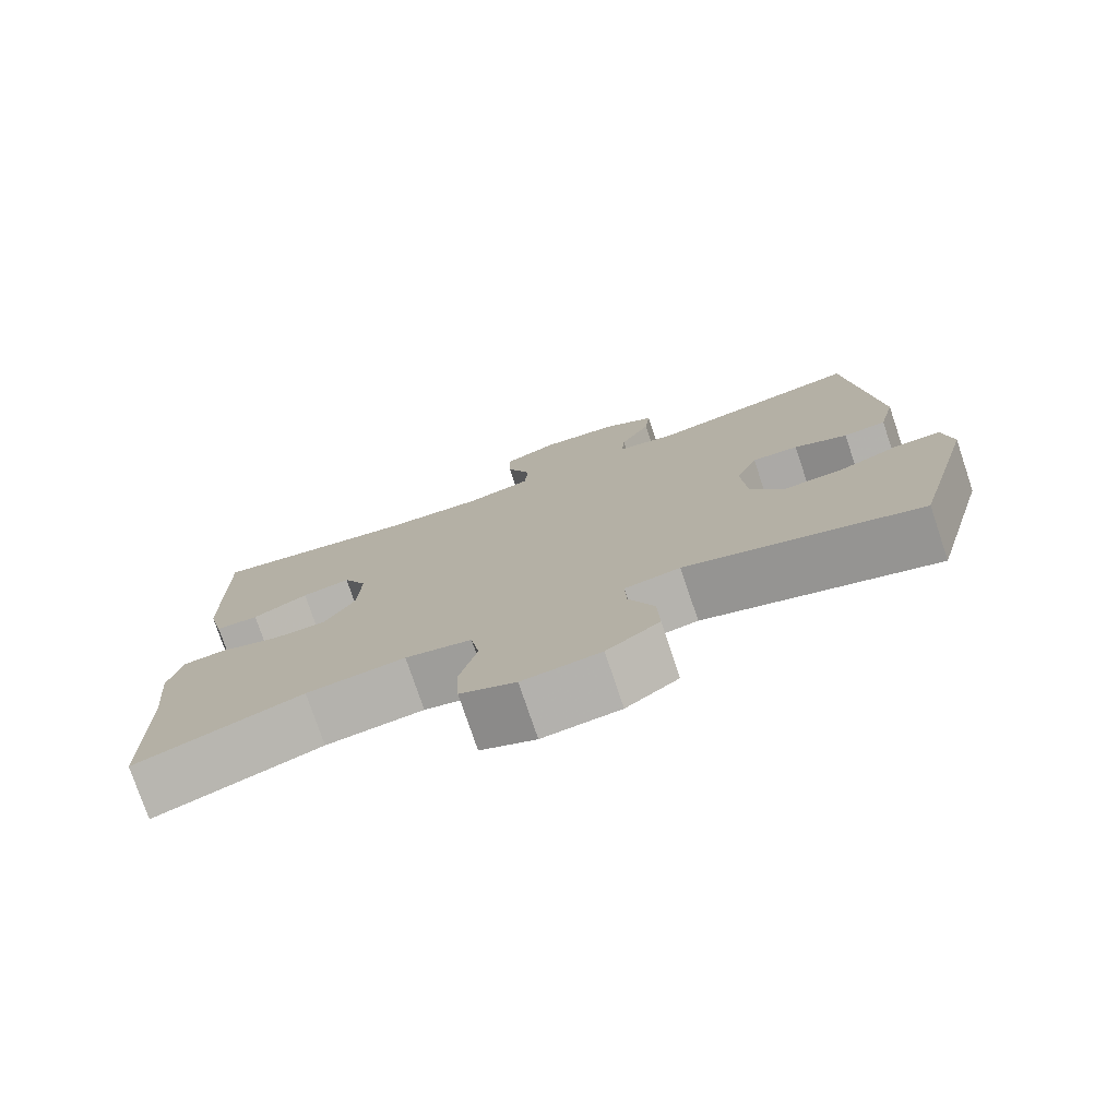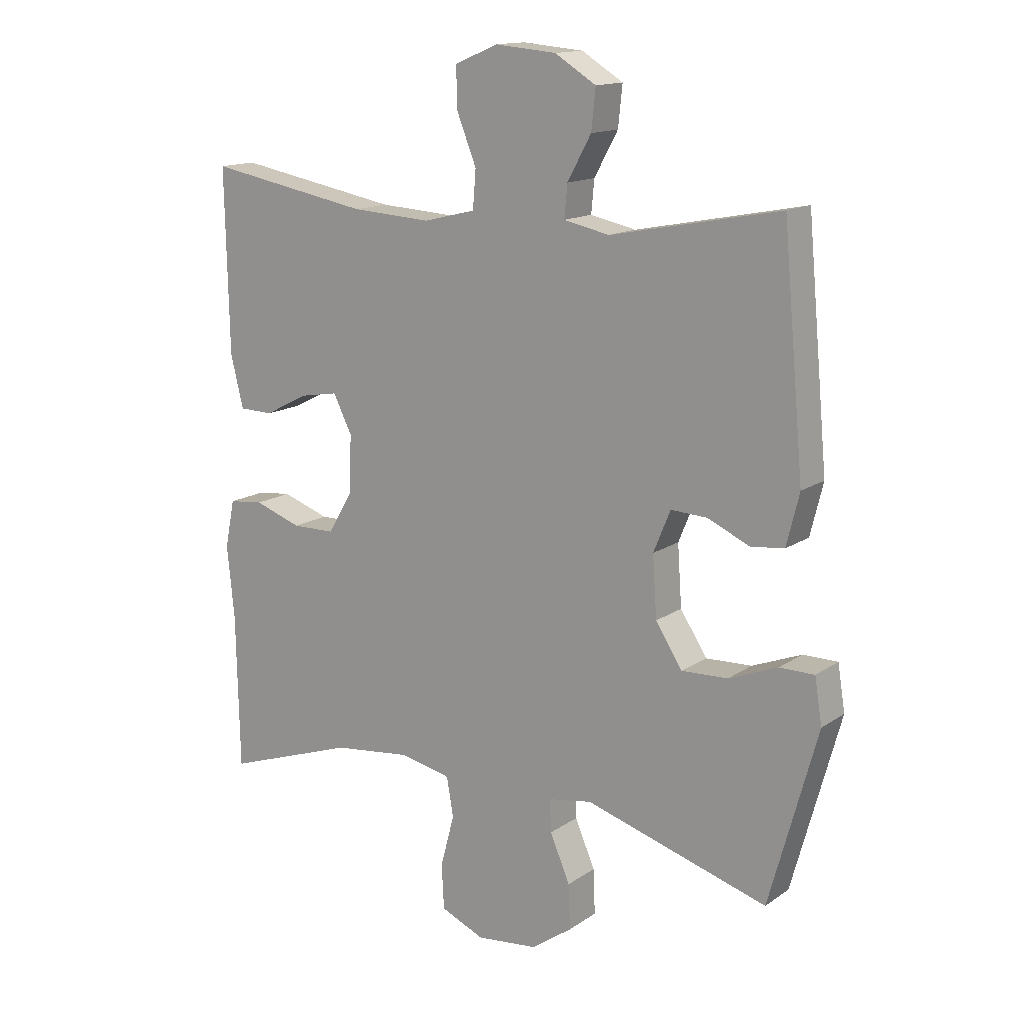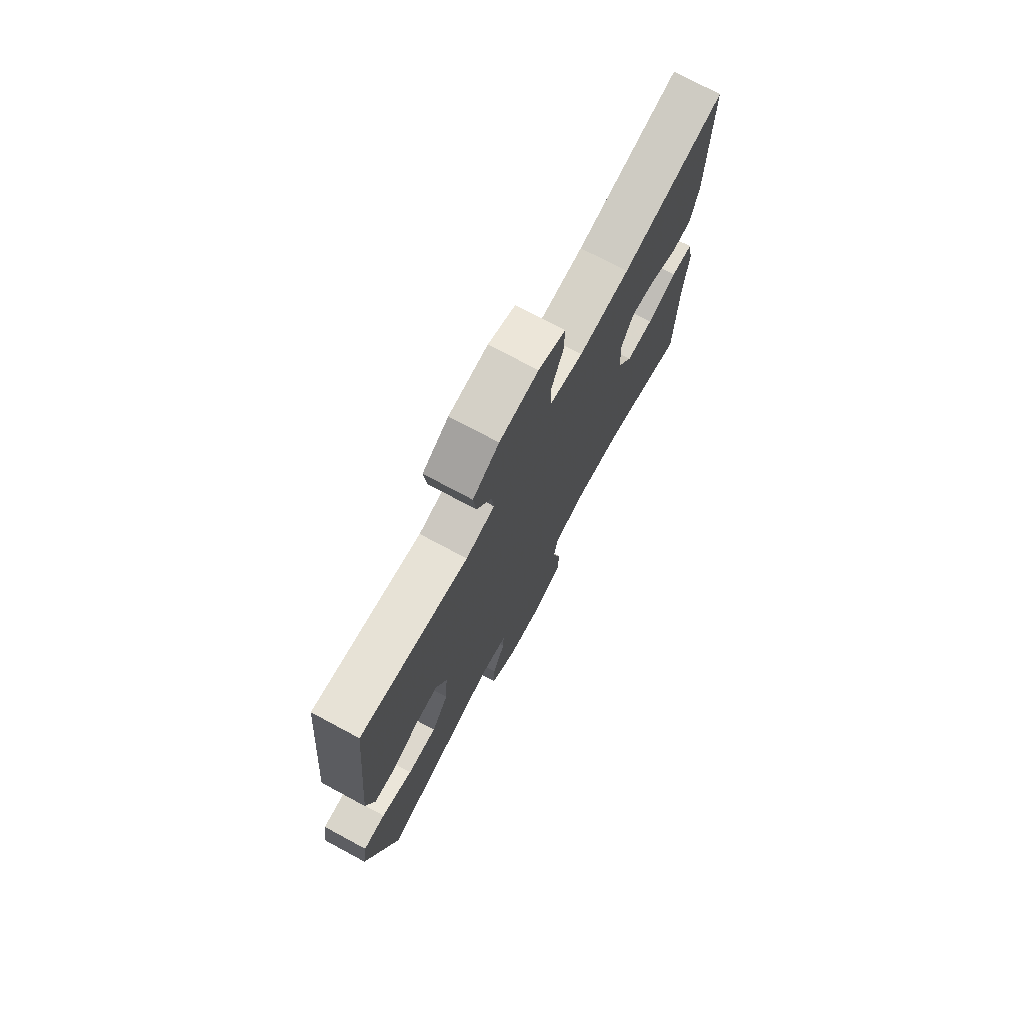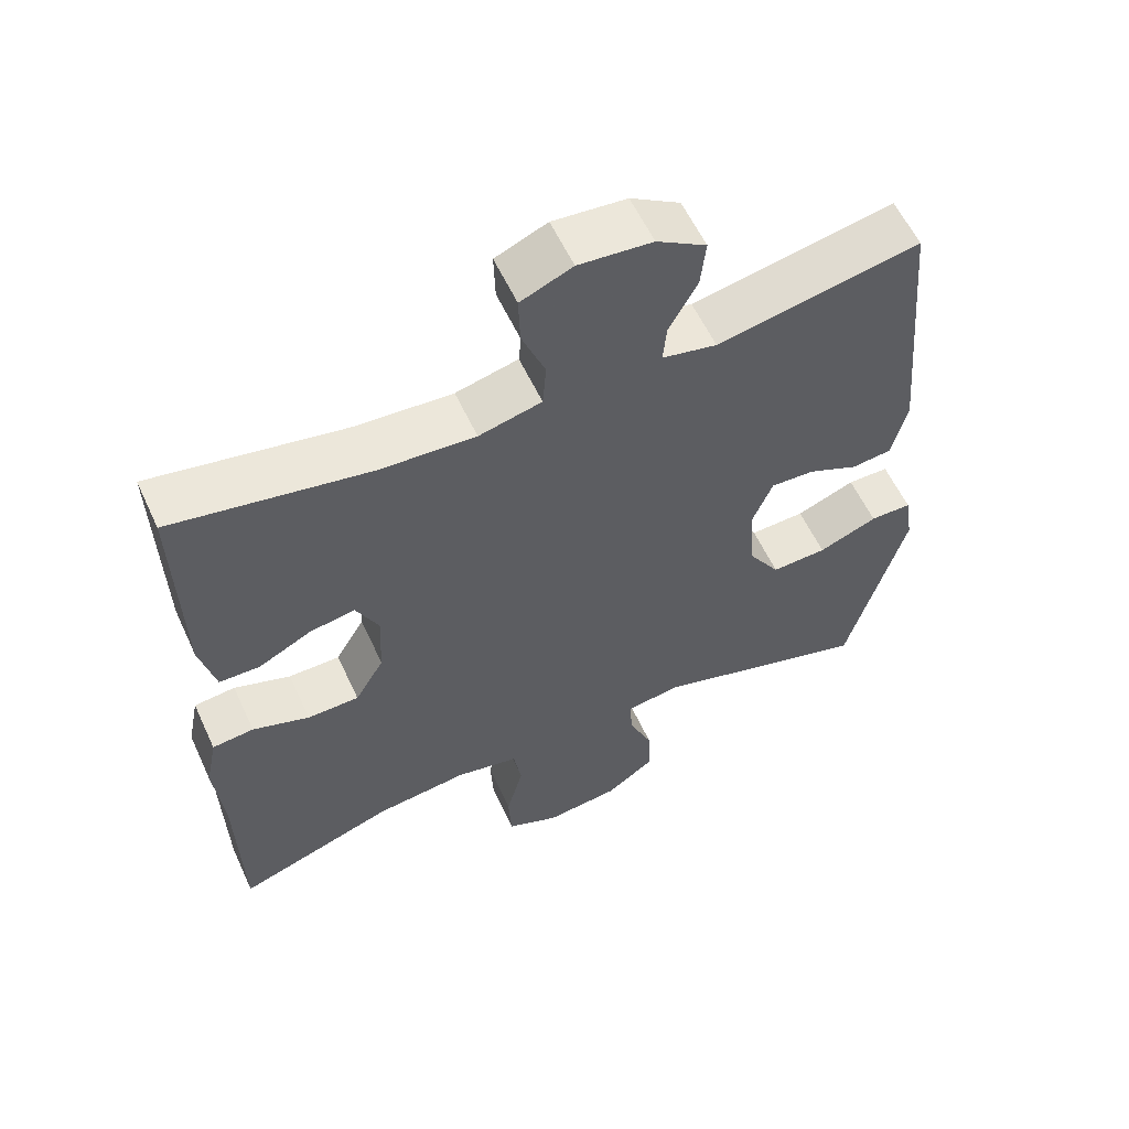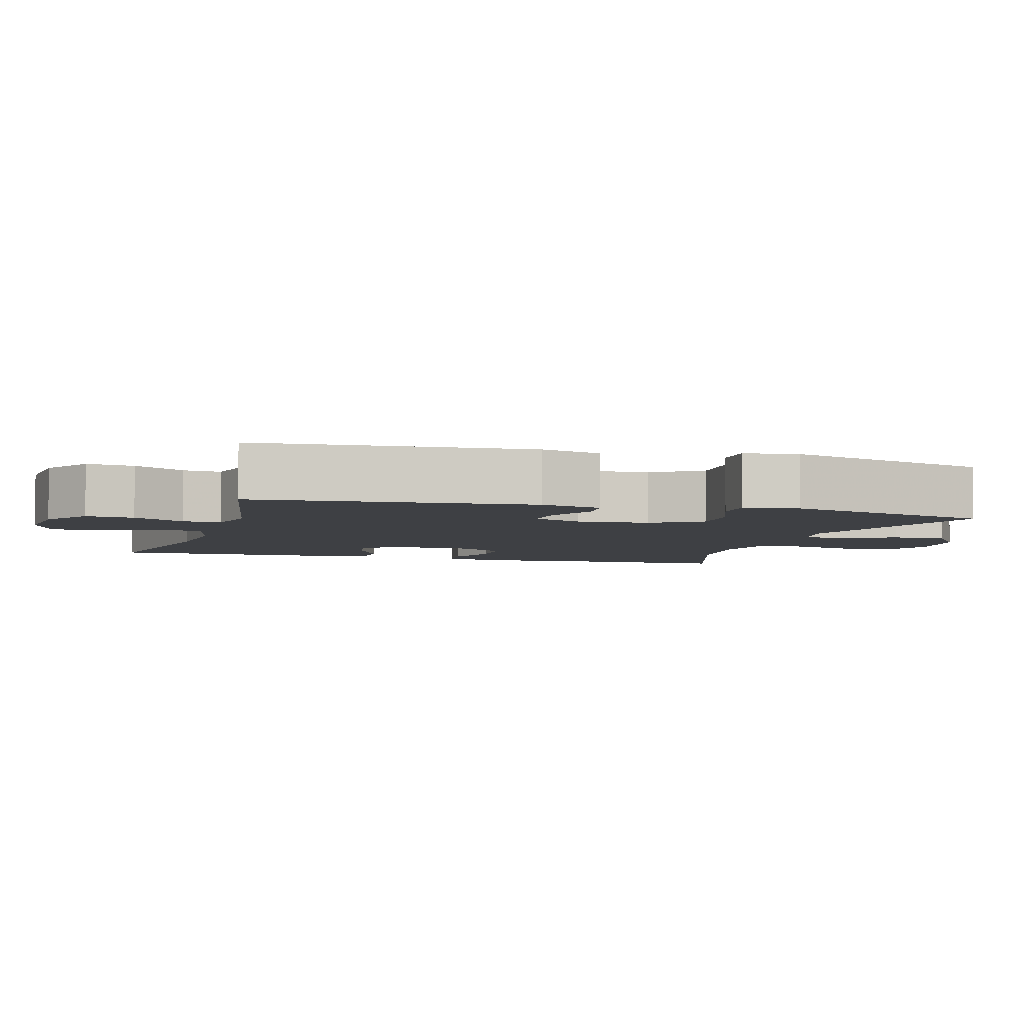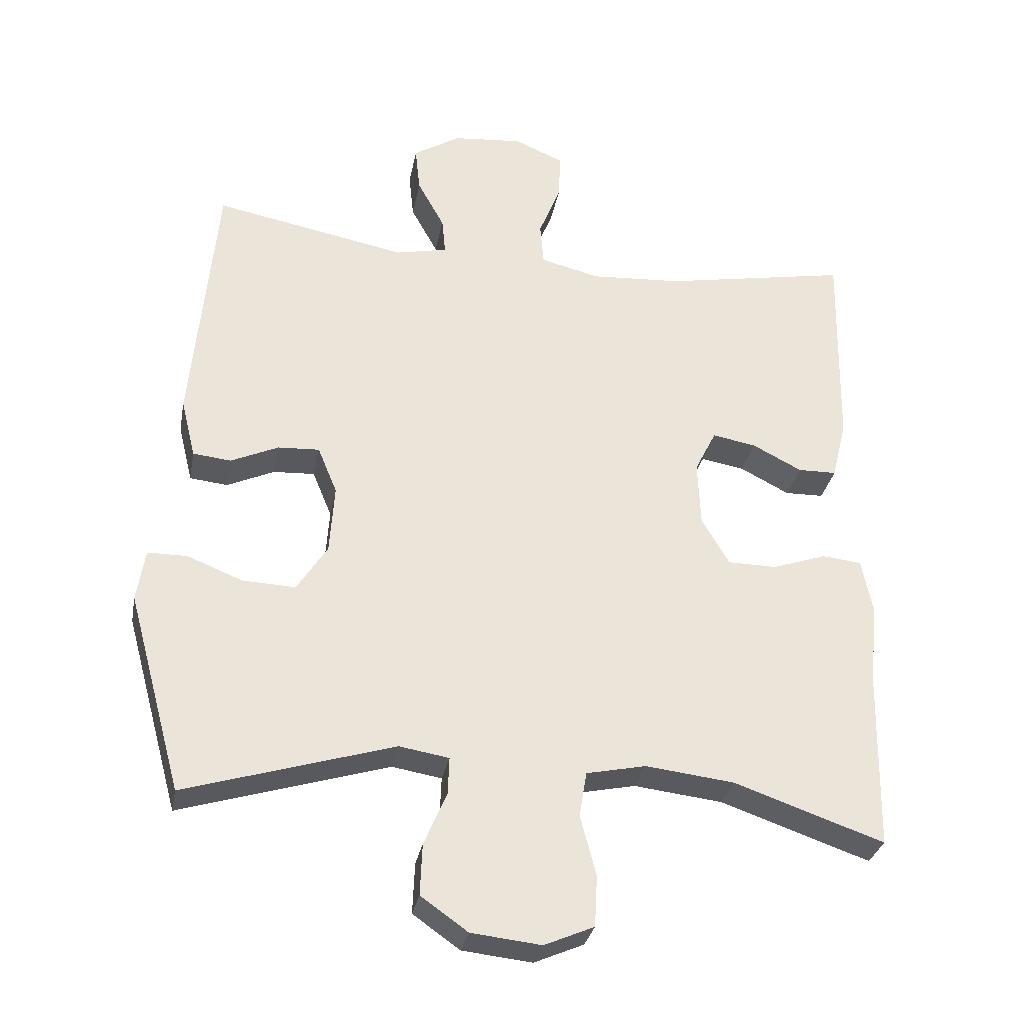
<metadata>
{"format":"obj","ext":"obj","renderer":"f3d","projection":"perspective","resolution":1024,"background":"white","views":[{"elev":-76.9,"azim":18.6,"up":"+Z"},{"elev":14.5,"azim":34.9,"up":"+Z"},{"elev":74.5,"azim":118.2,"up":"+Z"},{"elev":58.3,"azim":-24.7,"up":"+Z"},{"elev":-4.9,"azim":73.3,"up":"+Y"},{"elev":-30.8,"azim":169.5,"up":"+Z"}]}
</metadata>
<code>
v 0.5 0.07 0.5
v 0.535 0.07 0.121
v 0.514 0.07 0.036
v 0.459 0.07 0.03
v 0.39 0.07 0.061
v 0.33 0.07 0.064
v 0.302 0.07 -0.004
v 0.309 0.07 -0.104
v 0.353 0.07 -0.172
v 0.429 0.07 -0.169
v 0.51 0.07 -0.137
v 0.567 0.07 -0.137
v 0.579 0.07 -0.212
v 0.5 0.07 -0.5
v 0.198 0.07 -0.409
v 0.126 0.07 -0.421
v 0.128 0.07 -0.475
v 0.161 0.07 -0.552
v 0.164 0.07 -0.626
v 0.096 0.07 -0.674
v -0.005 0.07 -0.685
v -0.077 0.07 -0.654
v -0.081 0.07 -0.58
v -0.058 0.07 -0.493
v -0.069 0.07 -0.428
v -0.155 0.07 -0.41
v -0.283 0.07 -0.425
v -0.5 0.07 -0.5
v -0.505 0.07 -0.243
v -0.517 0.07 -0.123
v -0.501 0.07 -0.044
v -0.444 0.07 -0.038
v -0.366 0.07 -0.065
v -0.295 0.07 -0.064
v -0.255 0.07 0.004
v -0.251 0.07 0.099
v -0.282 0.07 0.161
v -0.345 0.07 0.15
v -0.417 0.07 0.113
v -0.473 0.07 0.114
v -0.494 0.07 0.2
v -0.5 0.07 0.5
v -0.231 0.07 0.451
v -0.1 0.07 0.443
v -0.014 0.07 0.464
v -0.009 0.07 0.526
v -0.041 0.07 0.606
v -0.043 0.07 0.673
v 0.028 0.07 0.703
v 0.129 0.07 0.694
v 0.197 0.07 0.652
v 0.19 0.07 0.586
v 0.151 0.07 0.515
v 0.146 0.07 0.462
v 0.221 0.07 0.446
v 0.5 0 0.5
v 0.535 0 0.121
v 0.514 0 0.036
v 0.459 0 0.03
v 0.39 0 0.061
v 0.33 0 0.064
v 0.302 0 -0.004
v 0.309 0 -0.104
v 0.353 0 -0.172
v 0.429 0 -0.169
v 0.51 0 -0.137
v 0.567 0 -0.137
v 0.579 0 -0.212
v 0.5 0 -0.5
v 0.198 0 -0.409
v 0.126 0 -0.421
v 0.128 0 -0.475
v 0.161 0 -0.552
v 0.164 0 -0.626
v 0.096 0 -0.674
v -0.005 0 -0.685
v -0.077 0 -0.654
v -0.081 0 -0.58
v -0.058 0 -0.493
v -0.069 0 -0.428
v -0.155 0 -0.41
v -0.283 0 -0.425
v -0.5 0 -0.5
v -0.505 0 -0.243
v -0.517 0 -0.123
v -0.501 0 -0.044
v -0.444 0 -0.038
v -0.366 0 -0.065
v -0.295 0 -0.064
v -0.255 0 0.004
v -0.251 0 0.099
v -0.282 0 0.161
v -0.345 0 0.15
v -0.417 0 0.113
v -0.473 0 0.114
v -0.494 0 0.2
v -0.5 0 0.5
v -0.231 0 0.451
v -0.1 0 0.443
v -0.014 0 0.464
v -0.009 0 0.526
v -0.041 0 0.606
v -0.043 0 0.673
v 0.028 0 0.703
v 0.129 0 0.694
v 0.197 0 0.652
v 0.19 0 0.586
v 0.151 0 0.515
v 0.146 0 0.462
v 0.221 0 0.446
f 50 51 52 53
f 50 53 54
f 49 50 54
f 46 47 48 49
f 45 46 49 54
f 44 45 54 55
f 40 41 42 43
f 38 39 40 43
f 37 38 43 44
f 36 37 44 55
f 30 31 32 33
f 29 30 33 34
f 27 28 29 34
f 26 27 34 35
f 21 22 23 24
f 21 24 25
f 20 21 25
f 17 18 19 20
f 16 17 20 25
f 15 16 25 26
f 13 14 15
f 10 11 12 13
f 9 10 13 15
f 8 9 15 26
f 2 3 4 5
f 2 5 6
f 1 2 6
f 55 1 6 7
f 26 35 36 55
f 7 8 26 55
f 108 107 106 105
f 109 108 105
f 109 105 104
f 104 103 102 101
f 109 104 101 100
f 110 109 100 99
f 98 97 96 95
f 98 95 94 93
f 99 98 93 92
f 110 99 92 91
f 88 87 86 85
f 89 88 85 84
f 89 84 83 82
f 90 89 82 81
f 79 78 77 76
f 80 79 76
f 80 76 75
f 75 74 73 72
f 80 75 72 71
f 81 80 71 70
f 70 69 68
f 68 67 66 65
f 70 68 65 64
f 81 70 64 63
f 60 59 58 57
f 61 60 57
f 61 57 56
f 62 61 56 110
f 110 91 90 81
f 110 81 63 62
f 1 56 57 2
f 2 57 58 3
f 3 58 59 4
f 4 59 60 5
f 5 60 61 6
f 6 61 62 7
f 7 62 63 8
f 8 63 64 9
f 9 64 65 10
f 10 65 66 11
f 11 66 67 12
f 12 67 68 13
f 13 68 69 14
f 14 69 70 15
f 15 70 71 16
f 16 71 72 17
f 17 72 73 18
f 18 73 74 19
f 19 74 75 20
f 20 75 76 21
f 21 76 77 22
f 22 77 78 23
f 23 78 79 24
f 24 79 80 25
f 25 80 81 26
f 26 81 82 27
f 27 82 83 28
f 28 83 84 29
f 29 84 85 30
f 30 85 86 31
f 31 86 87 32
f 32 87 88 33
f 33 88 89 34
f 34 89 90 35
f 35 90 91 36
f 36 91 92 37
f 37 92 93 38
f 38 93 94 39
f 39 94 95 40
f 40 95 96 41
f 41 96 97 42
f 42 97 98 43
f 43 98 99 44
f 44 99 100 45
f 45 100 101 46
f 46 101 102 47
f 47 102 103 48
f 48 103 104 49
f 49 104 105 50
f 50 105 106 51
f 51 106 107 52
f 52 107 108 53
f 53 108 109 54
f 54 109 110 55
f 55 110 56 1

</code>
